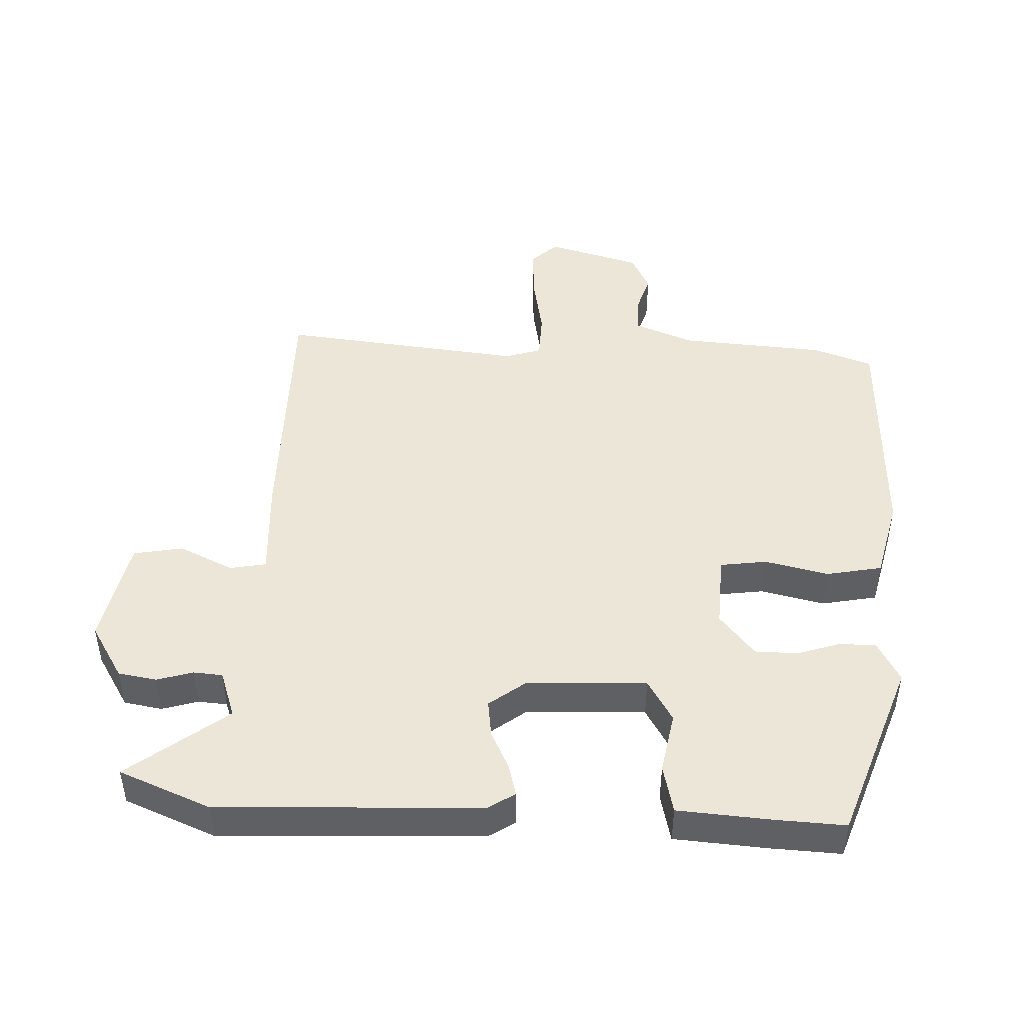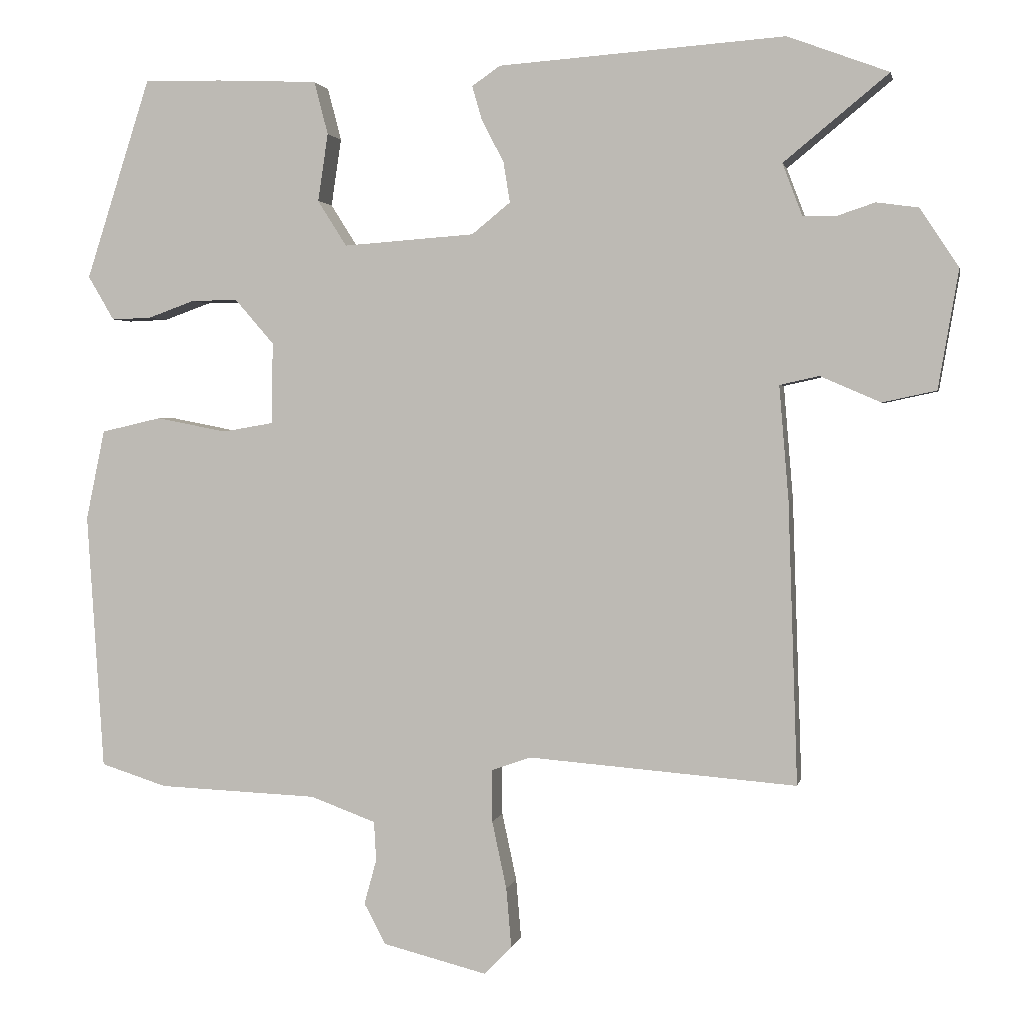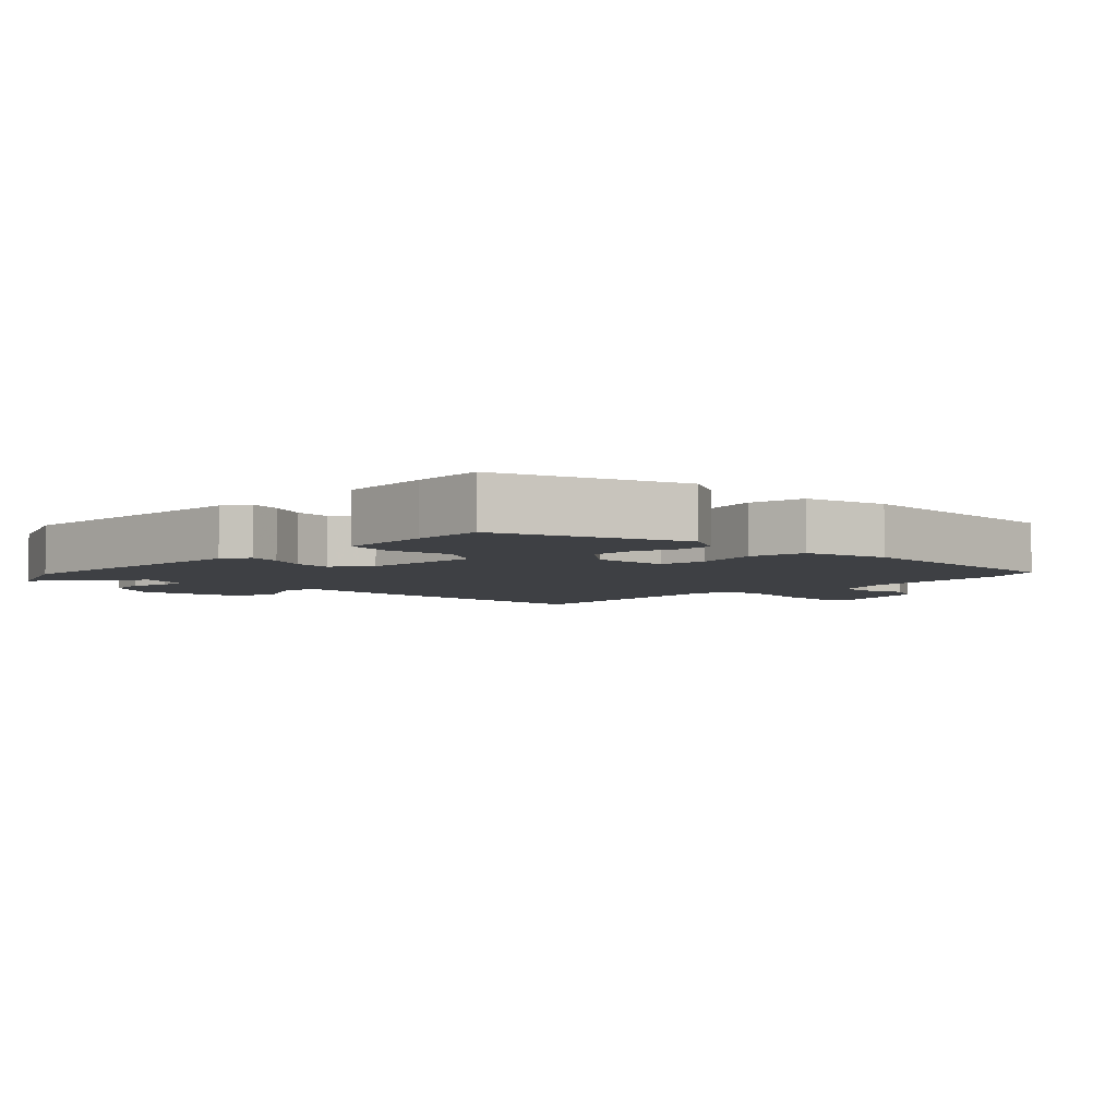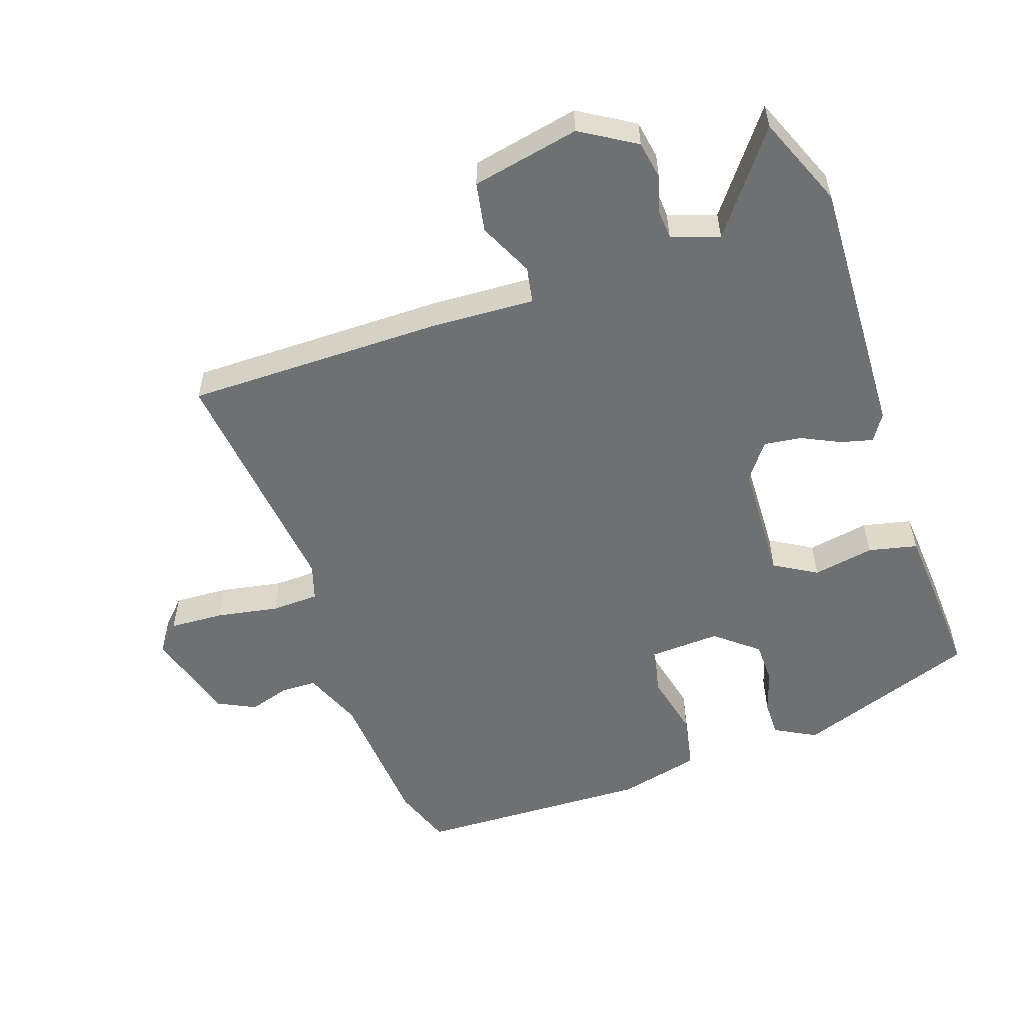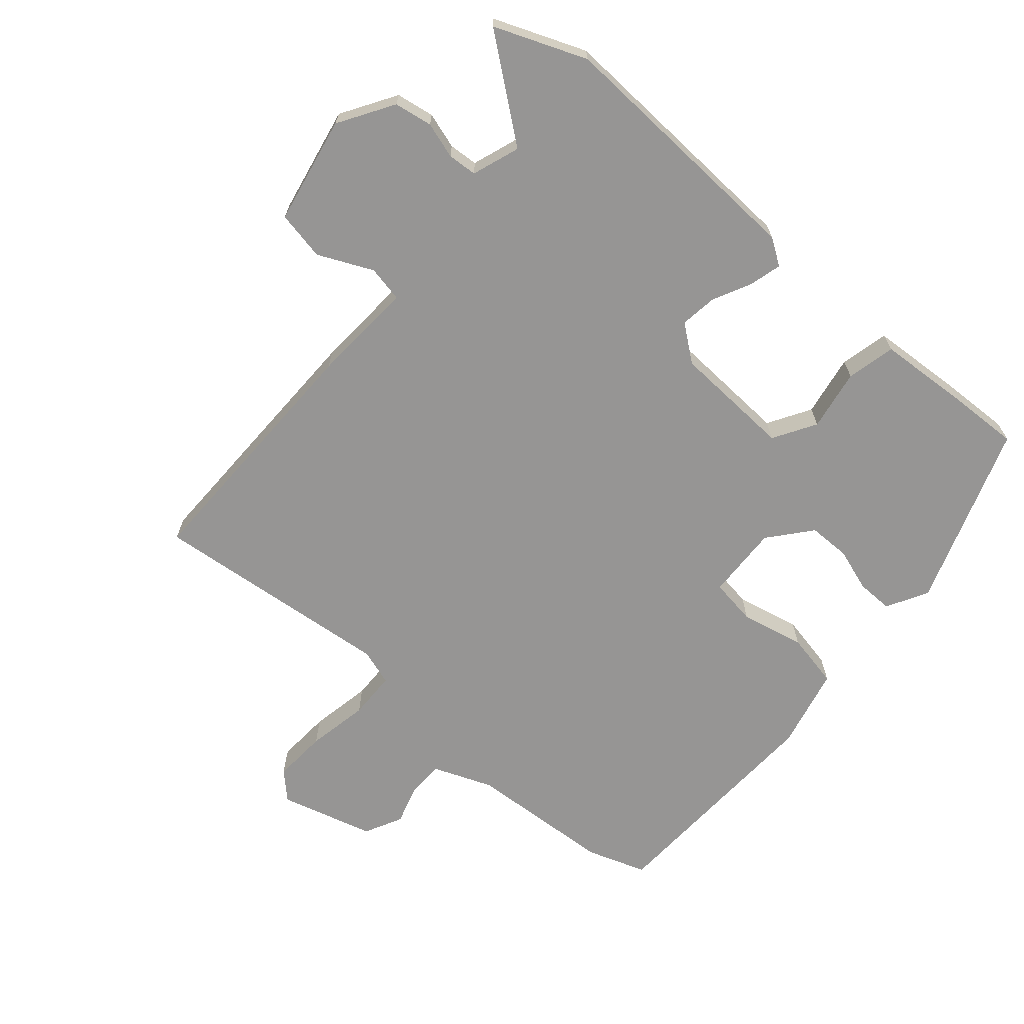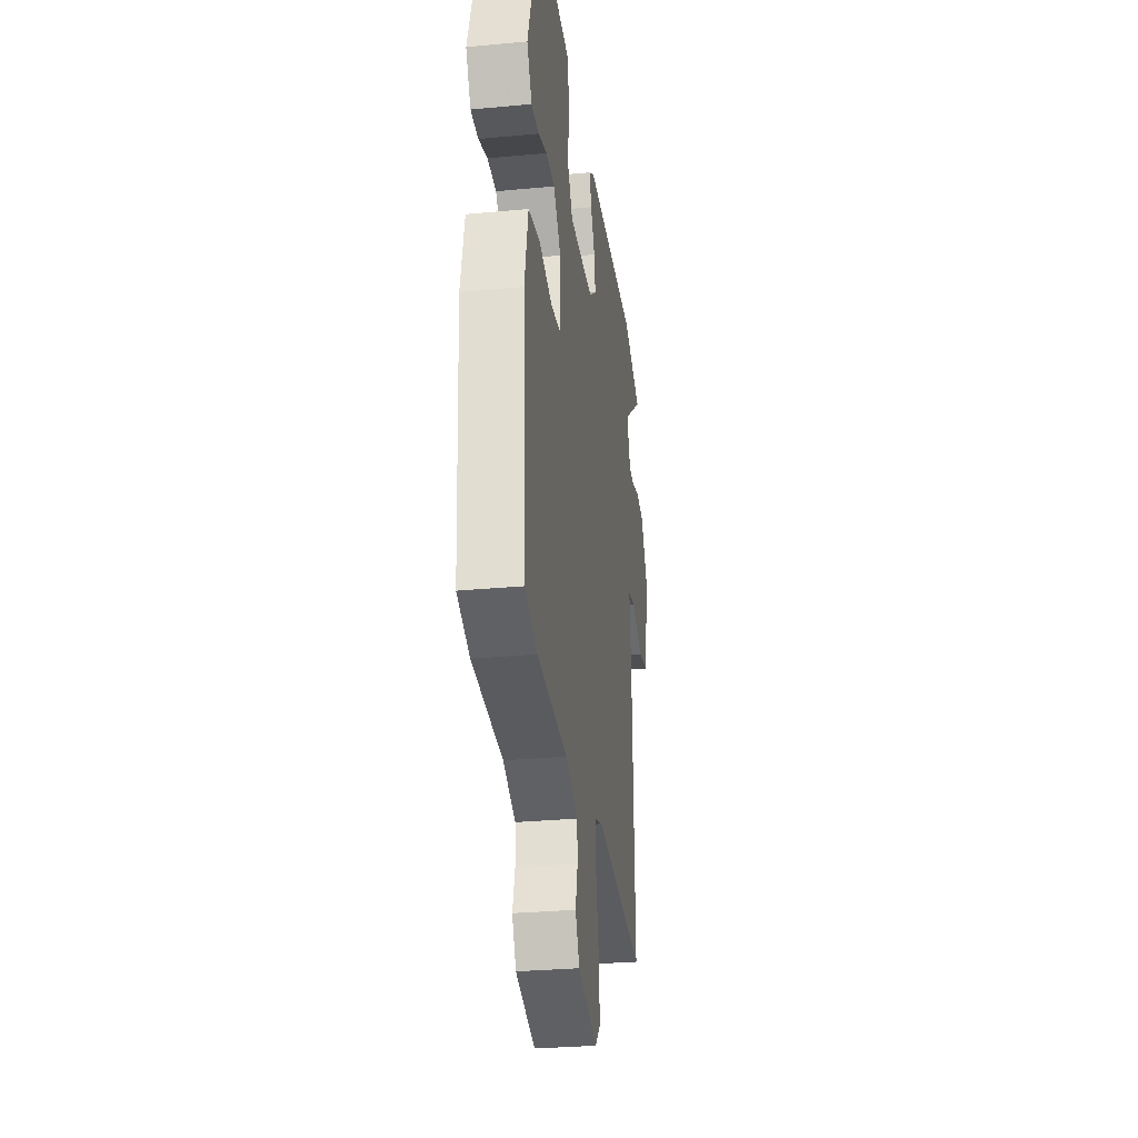
<metadata>
{"format":"obj","ext":"obj","renderer":"f3d","projection":"perspective","resolution":1024,"background":"white","views":[{"elev":46.2,"azim":4.2,"up":"+Y"},{"elev":1.9,"azim":-168.6,"up":"+Z"},{"elev":-4.7,"azim":47.3,"up":"+Y"},{"elev":-54.8,"azim":-69.2,"up":"+Y"},{"elev":-67.6,"azim":-39.4,"up":"+Y"},{"elev":-30.3,"azim":97.7,"up":"+Z"}]}
</metadata>
<code>
v -0.476 0.07 -0.497
v -0.463 0.07 -0.109
v -0.45 0.07 0.047
v -0.504 0.07 0.059
v -0.587 0.07 0.023
v -0.661 0.07 0.039
v -0.689 0.07 0.202
v -0.636 0.07 0.283
v -0.578 0.07 0.291
v -0.524 0.07 0.273
v -0.48 0.07 0.275
v -0.453 0.07 0.346
v -0.597 0.07 0.464
v -0.458 0.07 0.516
v -0.064 0.07 0.488
v -0.025 0.07 0.461
v -0.039 0.07 0.413
v -0.069 0.07 0.356
v -0.078 0.07 0.3
v -0.025 0.07 0.257
v 0.156 0.07 0.244
v 0.196 0.07 0.307
v 0.182 0.07 0.4
v 0.201 0.07 0.473
v 0.34 0.07 0.479
v 0.447 0.07 0.481
v 0.536 0.07 0.205
v 0.5 0.07 0.144
v 0.445 0.07 0.146
v 0.381 0.07 0.169
v 0.317 0.07 0.17
v 0.263 0.07 0.108
v 0.265 0.07 -0.004
v 0.335 0.07 -0.016
v 0.432 0.07 0.003
v 0.515 0.07 -0.016
v 0.541 0.07 -0.14
v 0.518 0.07 -0.494
v 0.427 0.07 -0.523
v 0.207 0.07 -0.532
v 0.117 0.07 -0.565
v 0.114 0.07 -0.619
v 0.131 0.07 -0.681
v 0.101 0.07 -0.737
v -0.042 0.07 -0.773
v -0.08 0.07 -0.734
v -0.073 0.07 -0.652
v -0.053 0.07 -0.559
v -0.053 0.07 -0.487
v -0.107 0.07 -0.468
v -0.476 0 -0.497
v -0.463 0 -0.109
v -0.45 0 0.047
v -0.504 0 0.059
v -0.587 0 0.023
v -0.661 0 0.039
v -0.689 0 0.202
v -0.636 0 0.283
v -0.578 0 0.291
v -0.524 0 0.273
v -0.48 0 0.275
v -0.453 0 0.346
v -0.597 0 0.464
v -0.458 0 0.516
v -0.064 0 0.488
v -0.025 0 0.461
v -0.039 0 0.413
v -0.069 0 0.356
v -0.078 0 0.3
v -0.025 0 0.257
v 0.156 0 0.244
v 0.196 0 0.307
v 0.182 0 0.4
v 0.201 0 0.473
v 0.34 0 0.479
v 0.447 0 0.481
v 0.536 0 0.205
v 0.5 0 0.144
v 0.445 0 0.146
v 0.381 0 0.169
v 0.317 0 0.17
v 0.263 0 0.108
v 0.265 0 -0.004
v 0.335 0 -0.016
v 0.432 0 0.003
v 0.515 0 -0.016
v 0.541 0 -0.14
v 0.518 0 -0.494
v 0.427 0 -0.523
v 0.207 0 -0.532
v 0.117 0 -0.565
v 0.114 0 -0.619
v 0.131 0 -0.681
v 0.101 0 -0.737
v -0.042 0 -0.773
v -0.08 0 -0.734
v -0.073 0 -0.652
v -0.053 0 -0.559
v -0.053 0 -0.487
v -0.107 0 -0.468
f 45 46 47 48
f 45 48 49
f 42 43 44 45
f 41 42 45 49
f 40 41 49
f 39 40 49 50
f 37 38 39 50
f 34 35 36 37
f 33 34 37 50
f 27 28 29 30
f 27 30 31
f 26 27 31
f 25 26 31 32
f 22 23 24 25
f 21 22 25 32
f 15 16 17 18
f 15 18 19
f 12 13 14 15
f 11 12 15 19
f 7 8 9 10
f 7 10 11
f 4 5 6 7
f 3 4 7 11
f 50 1 2 3
f 20 21 32 33
f 19 20 33 50
f 3 11 19 50
f 98 97 96 95
f 99 98 95
f 95 94 93 92
f 99 95 92 91
f 99 91 90
f 100 99 90 89
f 100 89 88 87
f 87 86 85 84
f 100 87 84 83
f 80 79 78 77
f 81 80 77
f 81 77 76
f 82 81 76 75
f 75 74 73 72
f 82 75 72 71
f 68 67 66 65
f 69 68 65
f 65 64 63 62
f 69 65 62 61
f 60 59 58 57
f 61 60 57
f 57 56 55 54
f 61 57 54 53
f 53 52 51 100
f 83 82 71 70
f 100 83 70 69
f 100 69 61 53
f 1 51 52 2
f 2 52 53 3
f 3 53 54 4
f 4 54 55 5
f 5 55 56 6
f 6 56 57 7
f 7 57 58 8
f 8 58 59 9
f 9 59 60 10
f 10 60 61 11
f 11 61 62 12
f 12 62 63 13
f 13 63 64 14
f 14 64 65 15
f 15 65 66 16
f 16 66 67 17
f 17 67 68 18
f 18 68 69 19
f 19 69 70 20
f 20 70 71 21
f 21 71 72 22
f 22 72 73 23
f 23 73 74 24
f 24 74 75 25
f 25 75 76 26
f 26 76 77 27
f 27 77 78 28
f 28 78 79 29
f 29 79 80 30
f 30 80 81 31
f 31 81 82 32
f 32 82 83 33
f 33 83 84 34
f 34 84 85 35
f 35 85 86 36
f 36 86 87 37
f 37 87 88 38
f 38 88 89 39
f 39 89 90 40
f 40 90 91 41
f 41 91 92 42
f 42 92 93 43
f 43 93 94 44
f 44 94 95 45
f 45 95 96 46
f 46 96 97 47
f 47 97 98 48
f 48 98 99 49
f 49 99 100 50
f 50 100 51 1

</code>
